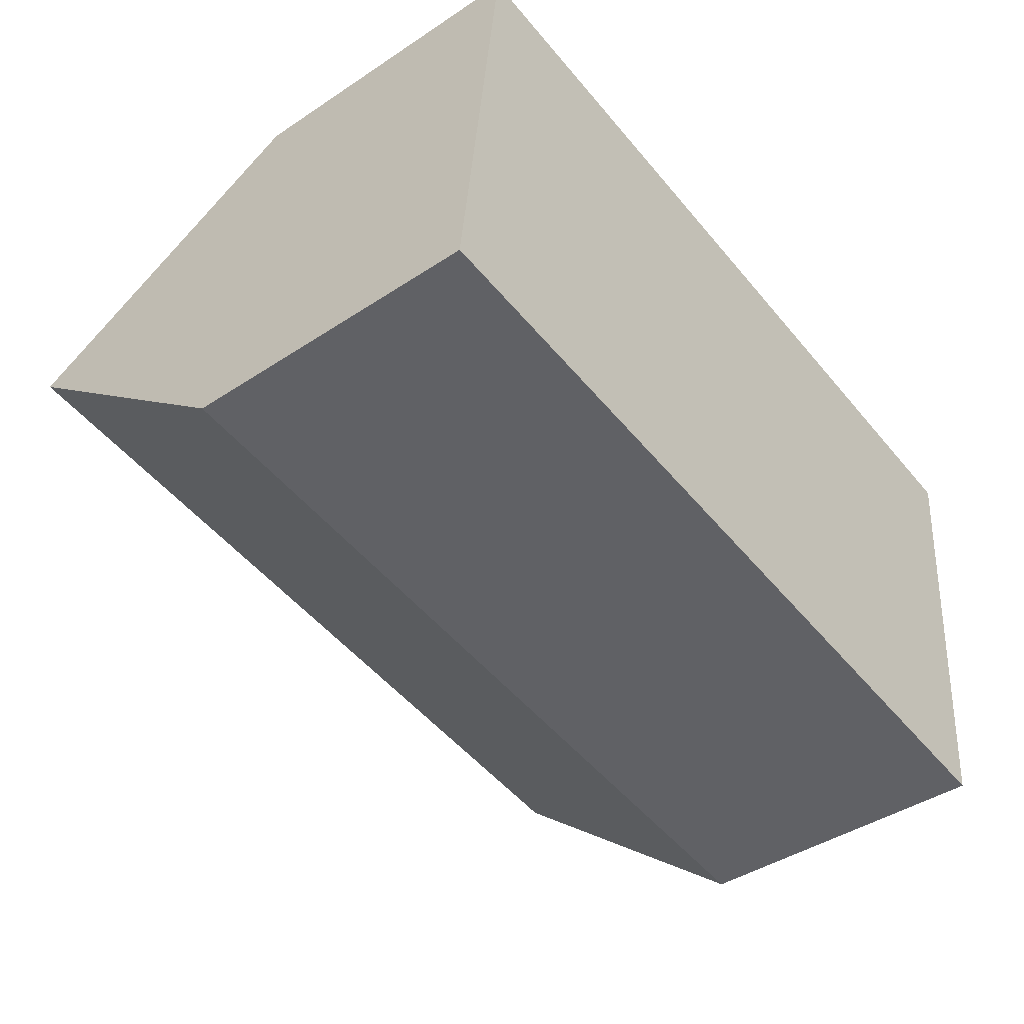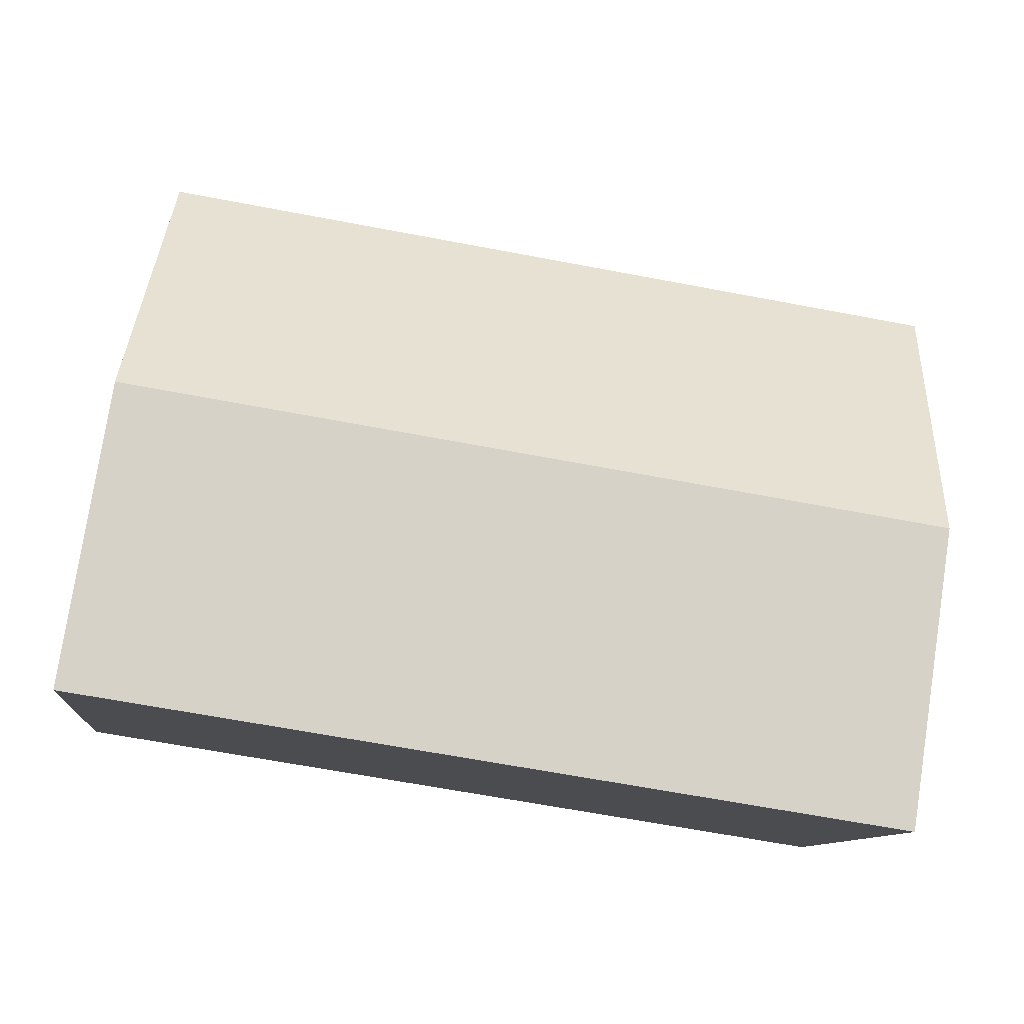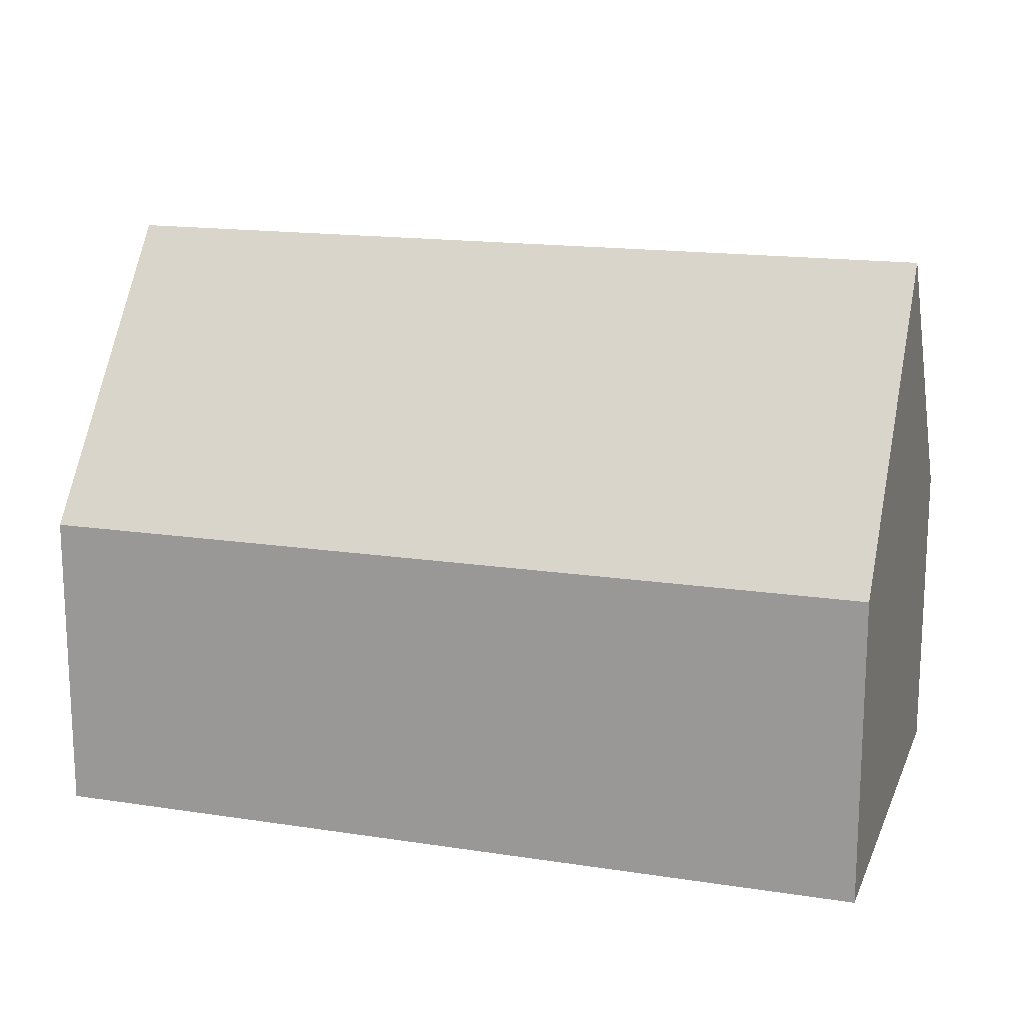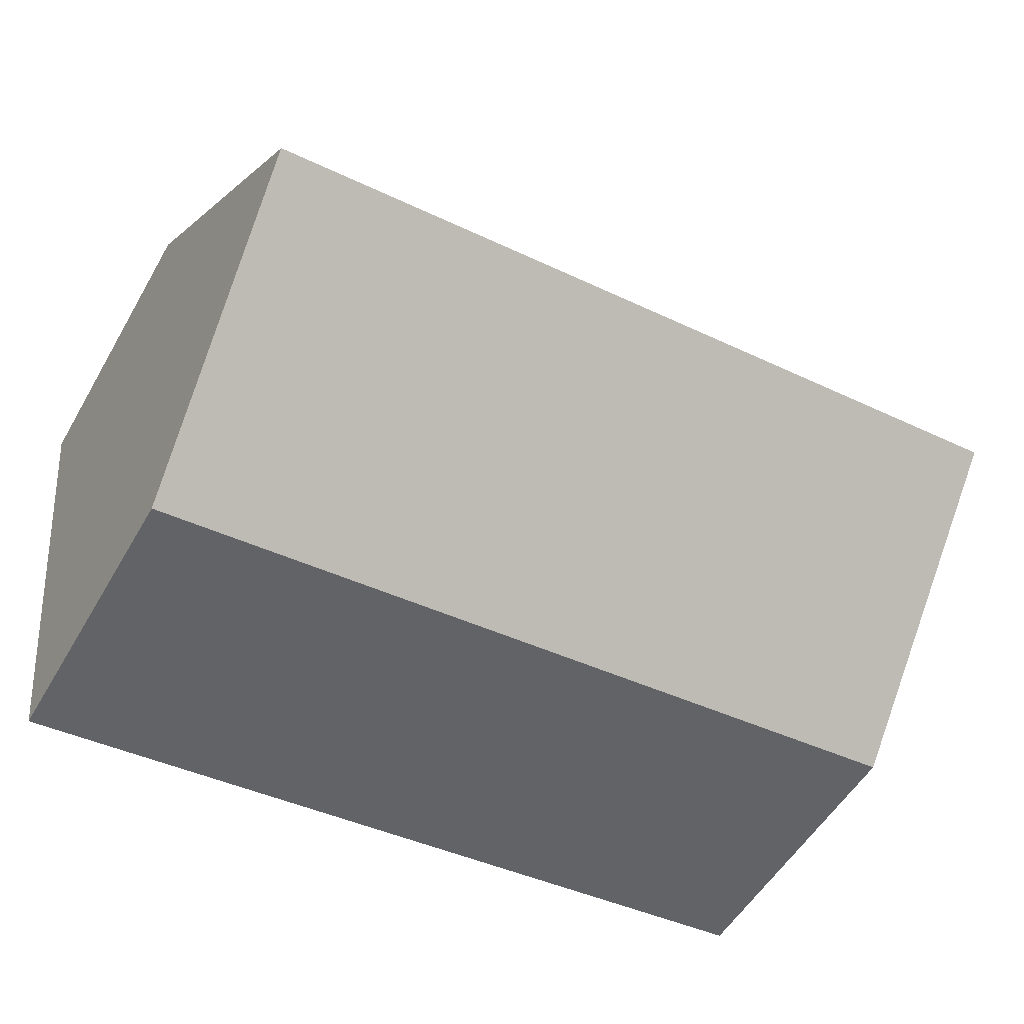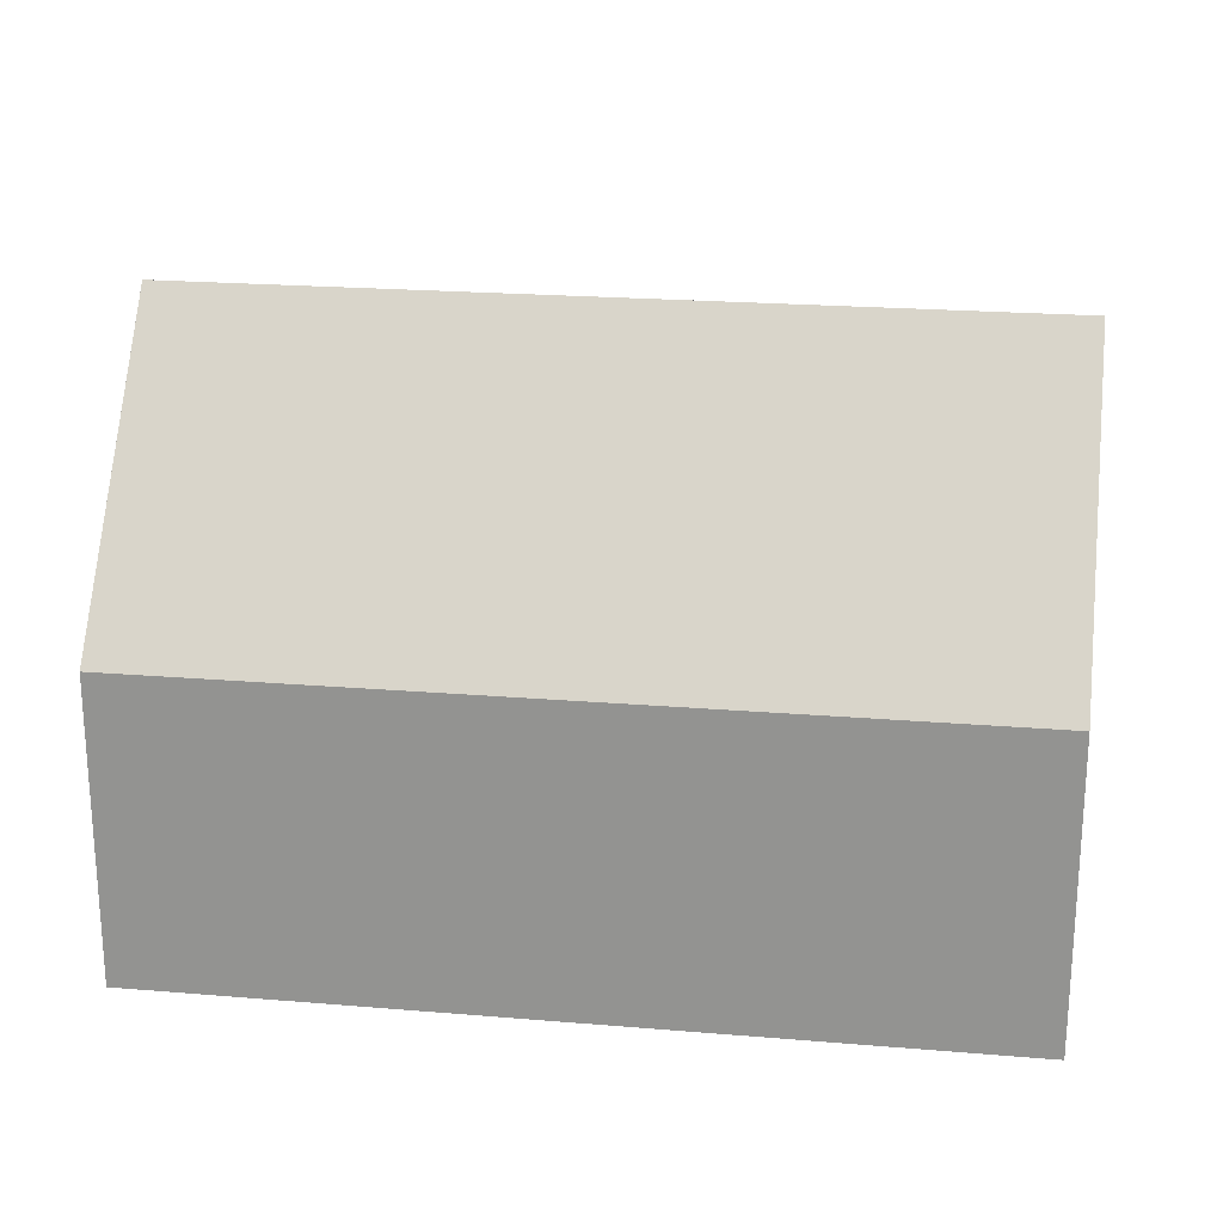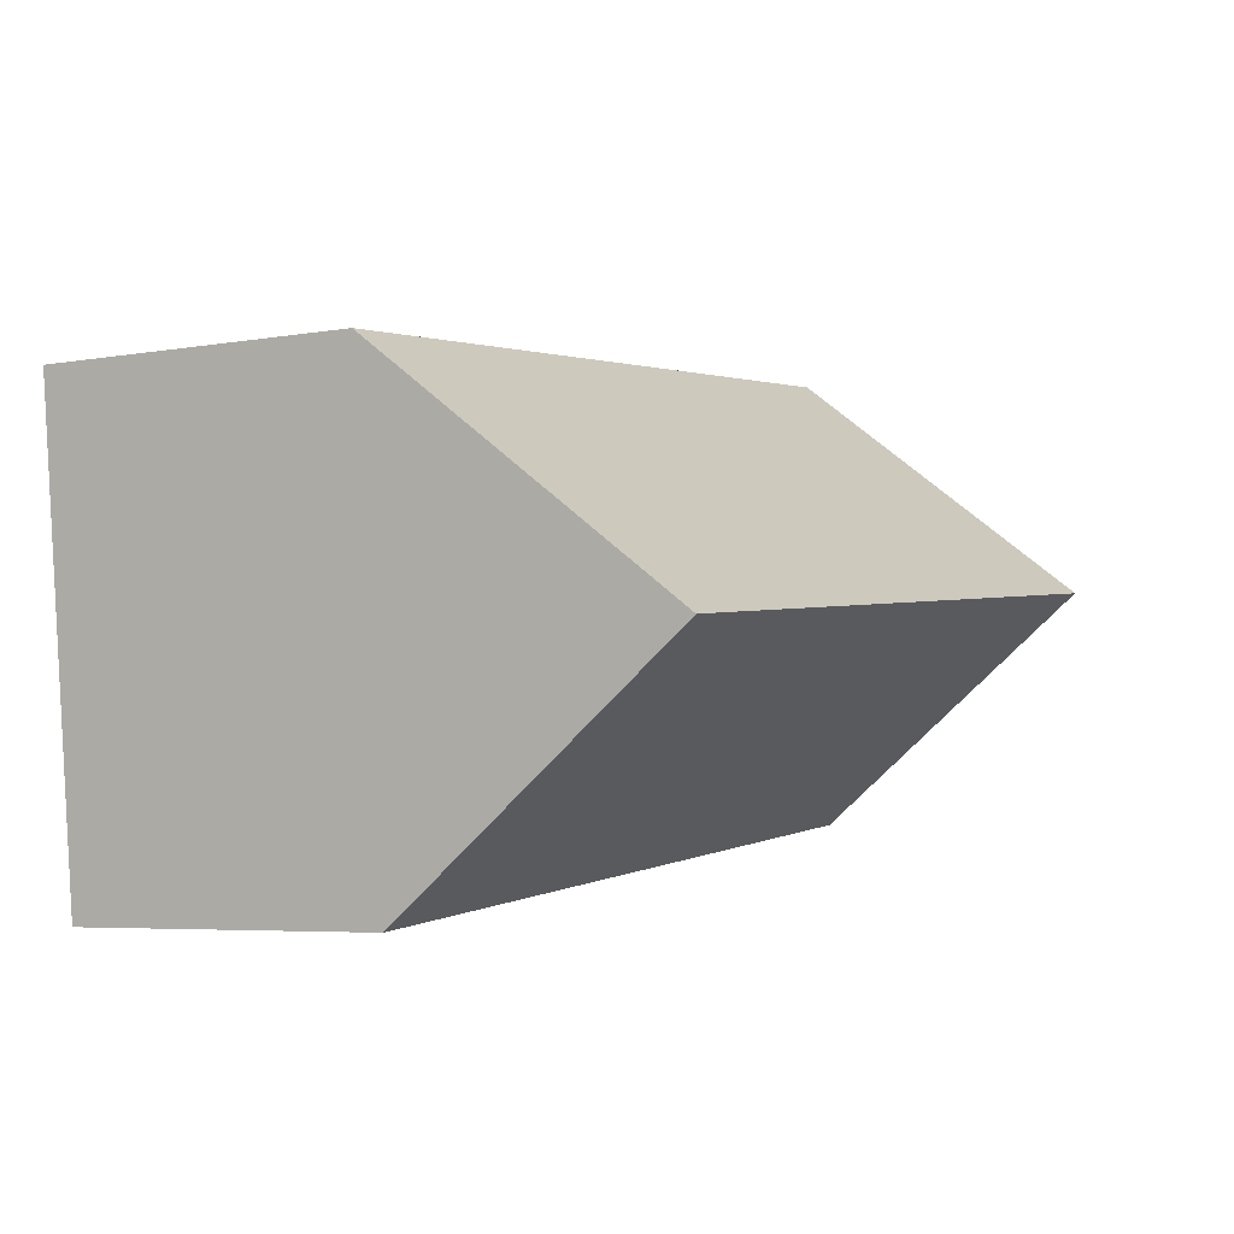
<metadata>
{"format":"obj","ext":"obj","renderer":"f3d","projection":"perspective","resolution":1024,"background":"white","views":[{"elev":-42.7,"azim":-51.7,"up":"+Z"},{"elev":78.2,"azim":8.8,"up":"+Z"},{"elev":16.0,"azim":-156.2,"up":"+Y"},{"elev":-53.7,"azim":150.4,"up":"+Z"},{"elev":21.9,"azim":14.4,"up":"+Y"},{"elev":-5.3,"azim":118.7,"up":"+Z"}]}
</metadata>
<code>
v  19.67 10.18 5.615
v  11.63 6.885 9.201
v  19.96 6.885 8.309
v  19.41 13.2 3.144
v  0.553 13.2 5.164
v  1.106 6.885 10.33
v  0.601 12.65 5.615
v  0 6.885 4.216e-16
v  18.85 6.884 -2.02
v  1.106 -6.325e-16 10.33
v  0.601 -3.438e-16 5.615
v  0 0 0
v  0.553 -3.162e-16 5.164
v  11.63 -5.634e-16 9.201
v  19.96 -5.088e-16 8.309
v  19.67 -3.438e-16 5.615
v  19.41 -1.925e-16 3.144
v  18.85 1.237e-16 -2.02
g defaultobject
f 1 2 3
f 2 1 4
f 2 4 5
f 2 5 6
f 6 5 7
f 8 4 9
f 4 8 5
f 8 7 5
f 7 8 6
f 6 8 10
f 10 8 11
f 11 8 12
f 11 12 13
f 10 2 6
f 2 10 14
f 2 14 3
f 3 14 15
f 1 9 4
f 9 1 3
f 9 3 15
f 9 15 16
f 9 16 17
f 9 17 18
f 9 12 8
f 12 9 18
f 14 16 15
f 16 14 17
f 17 14 18
f 18 14 12
f 12 14 13
f 13 14 10
f 13 10 11

</code>
